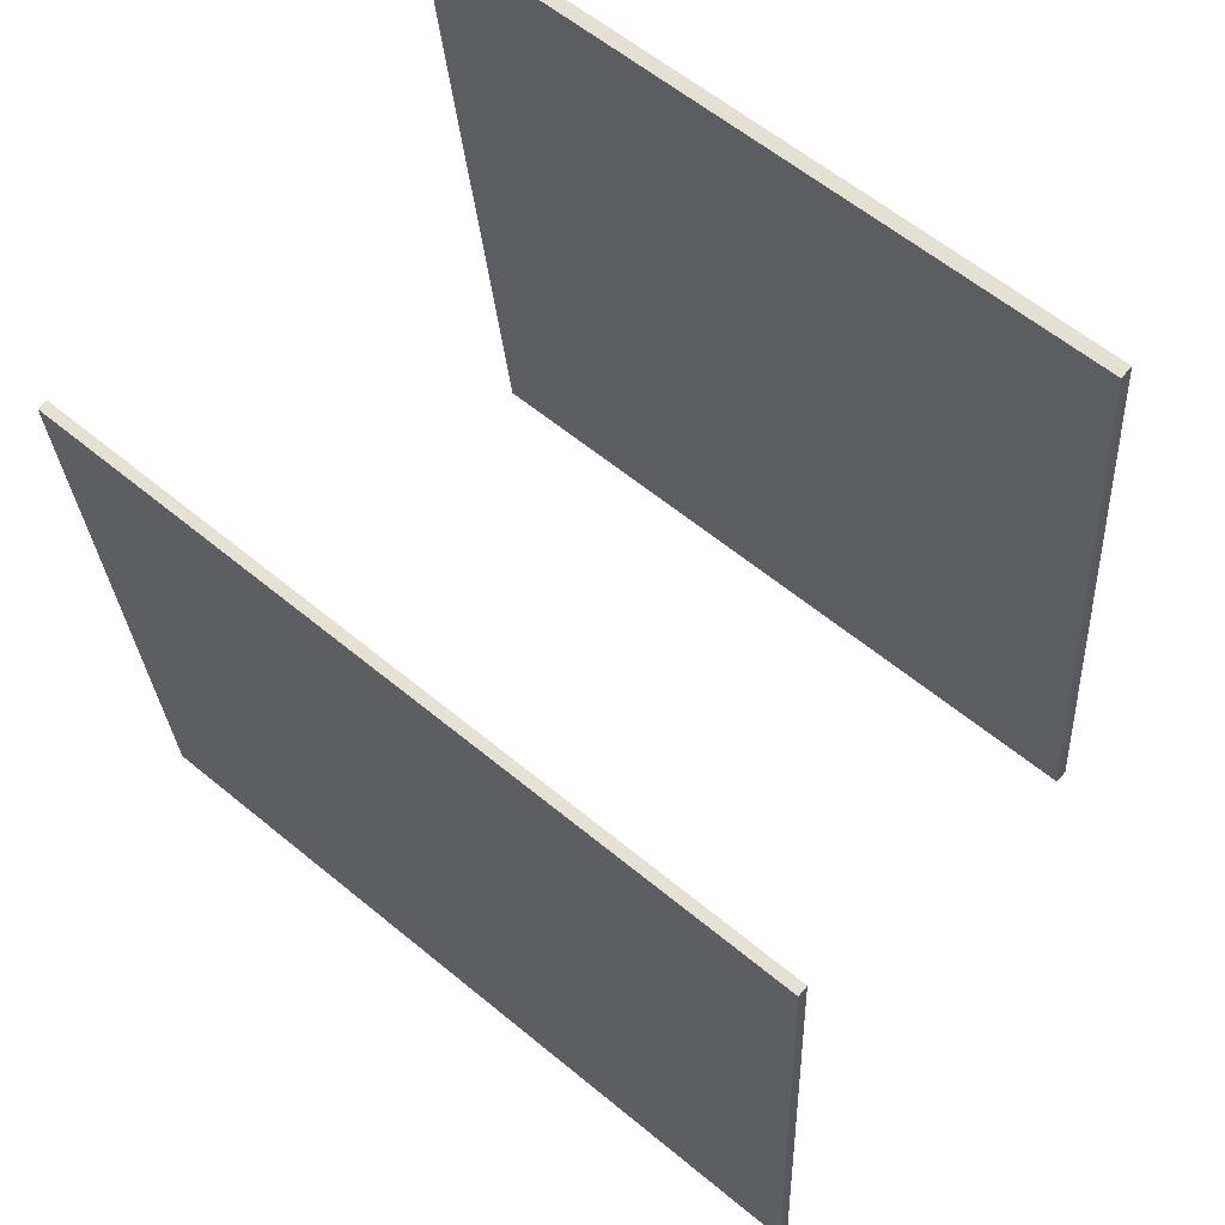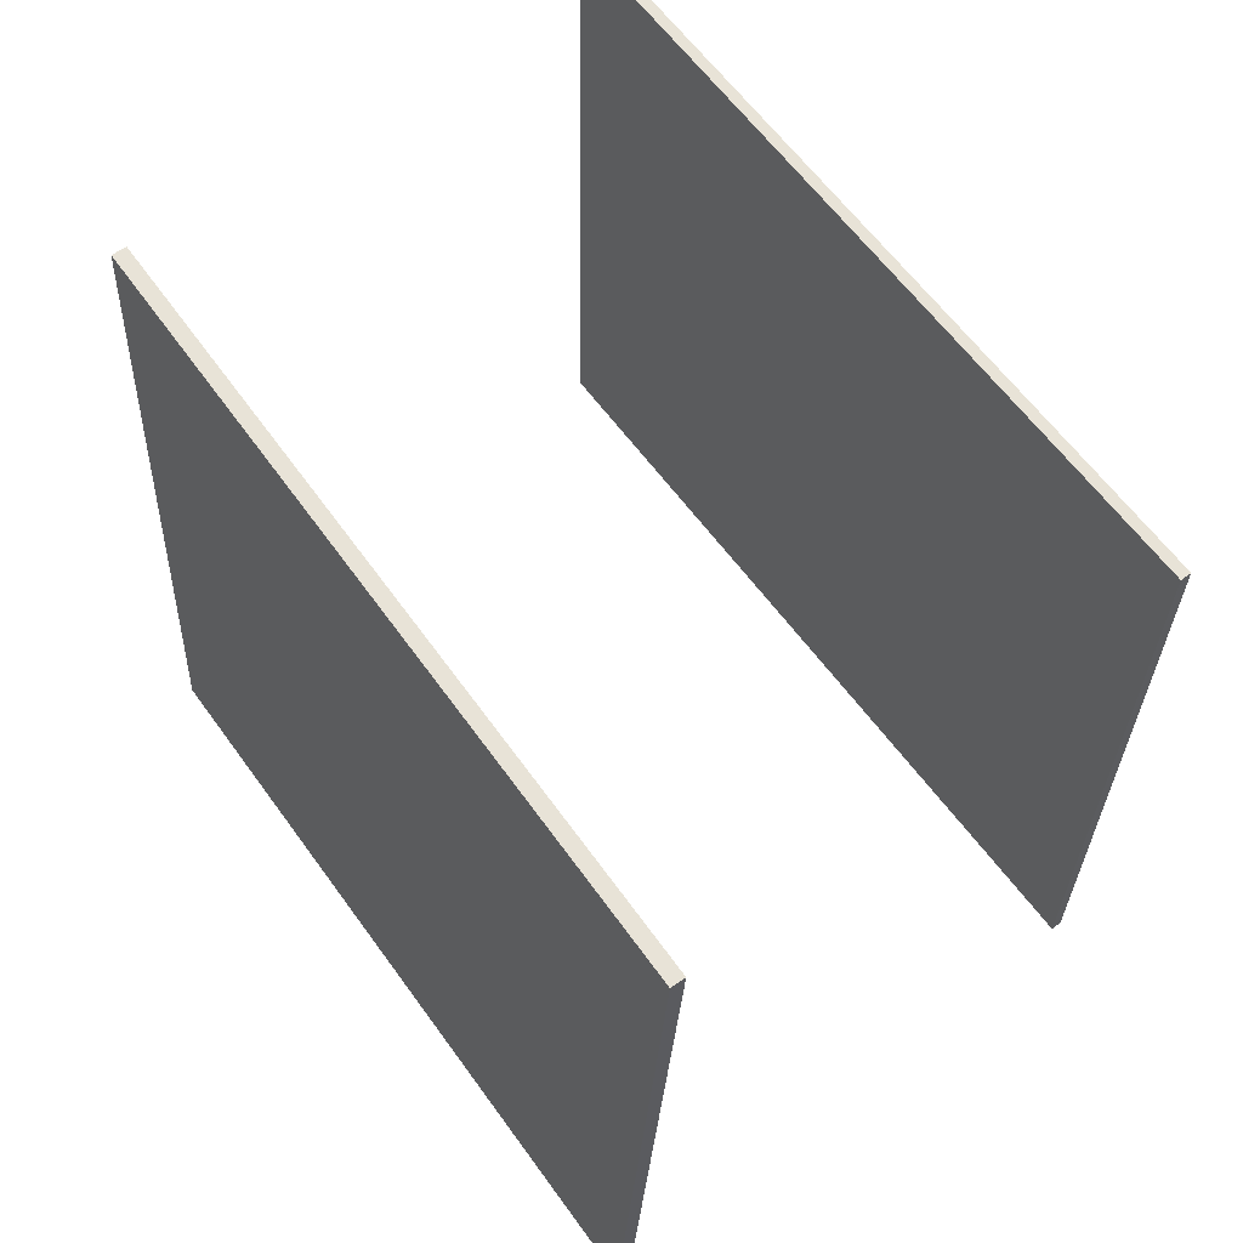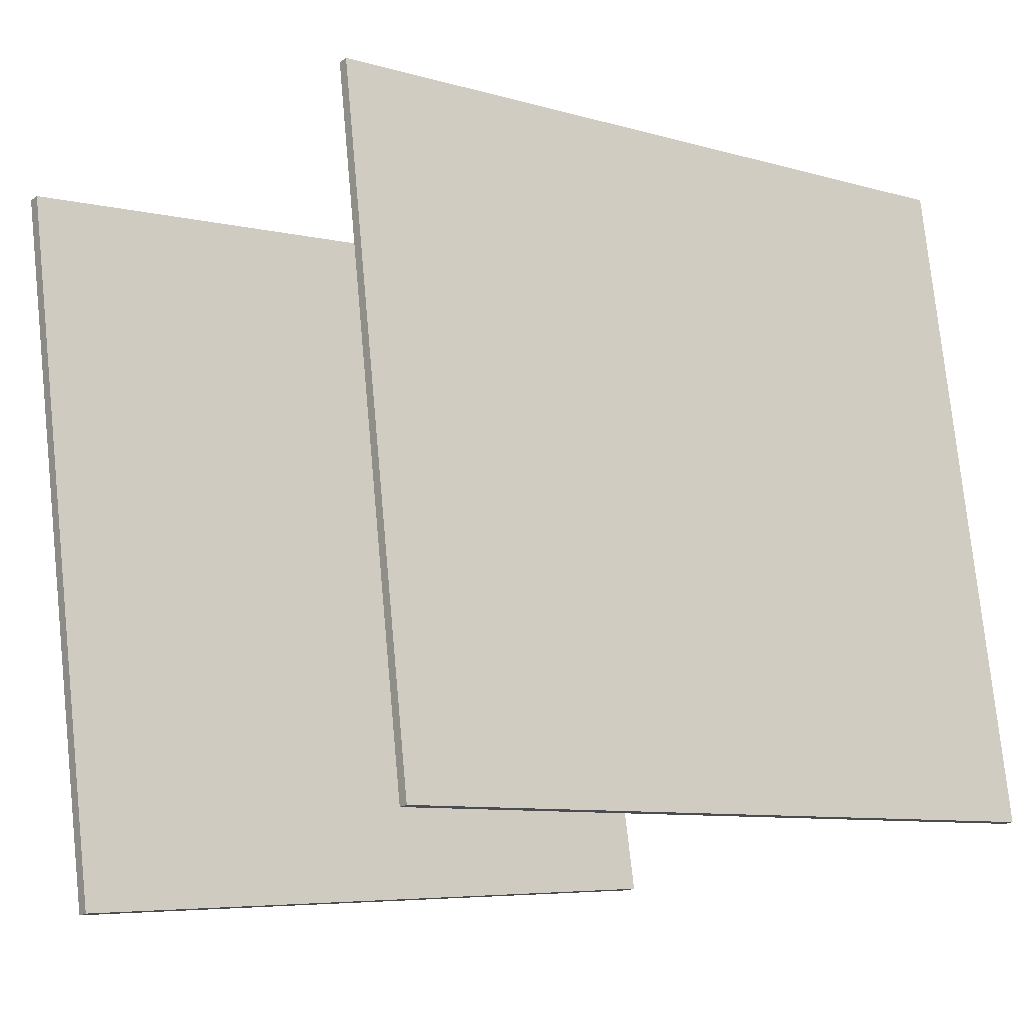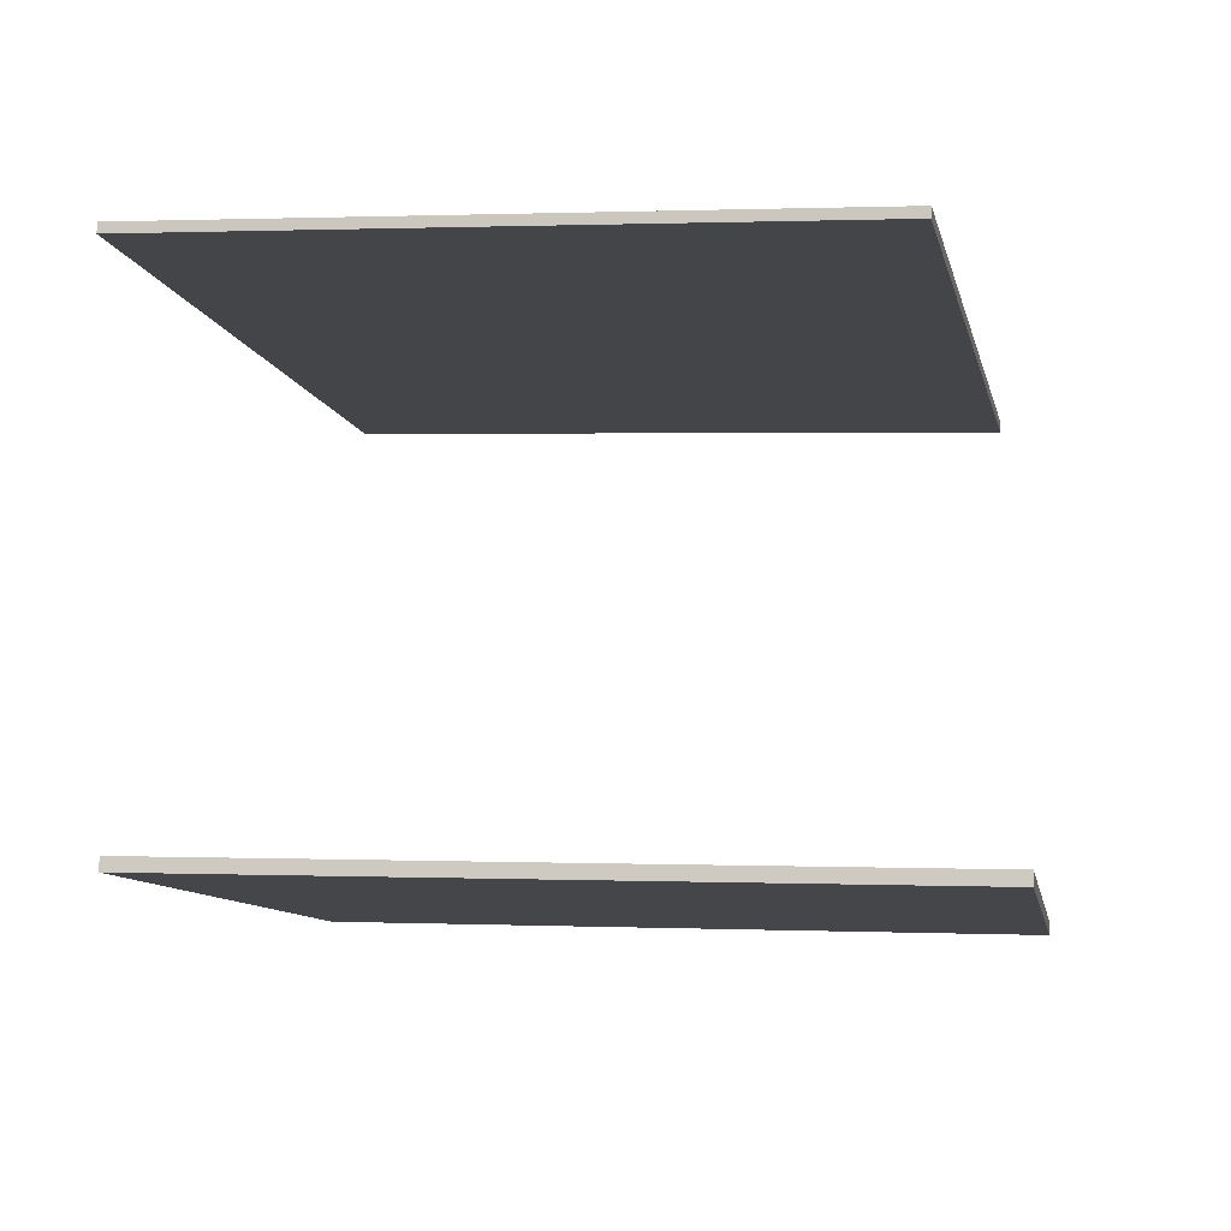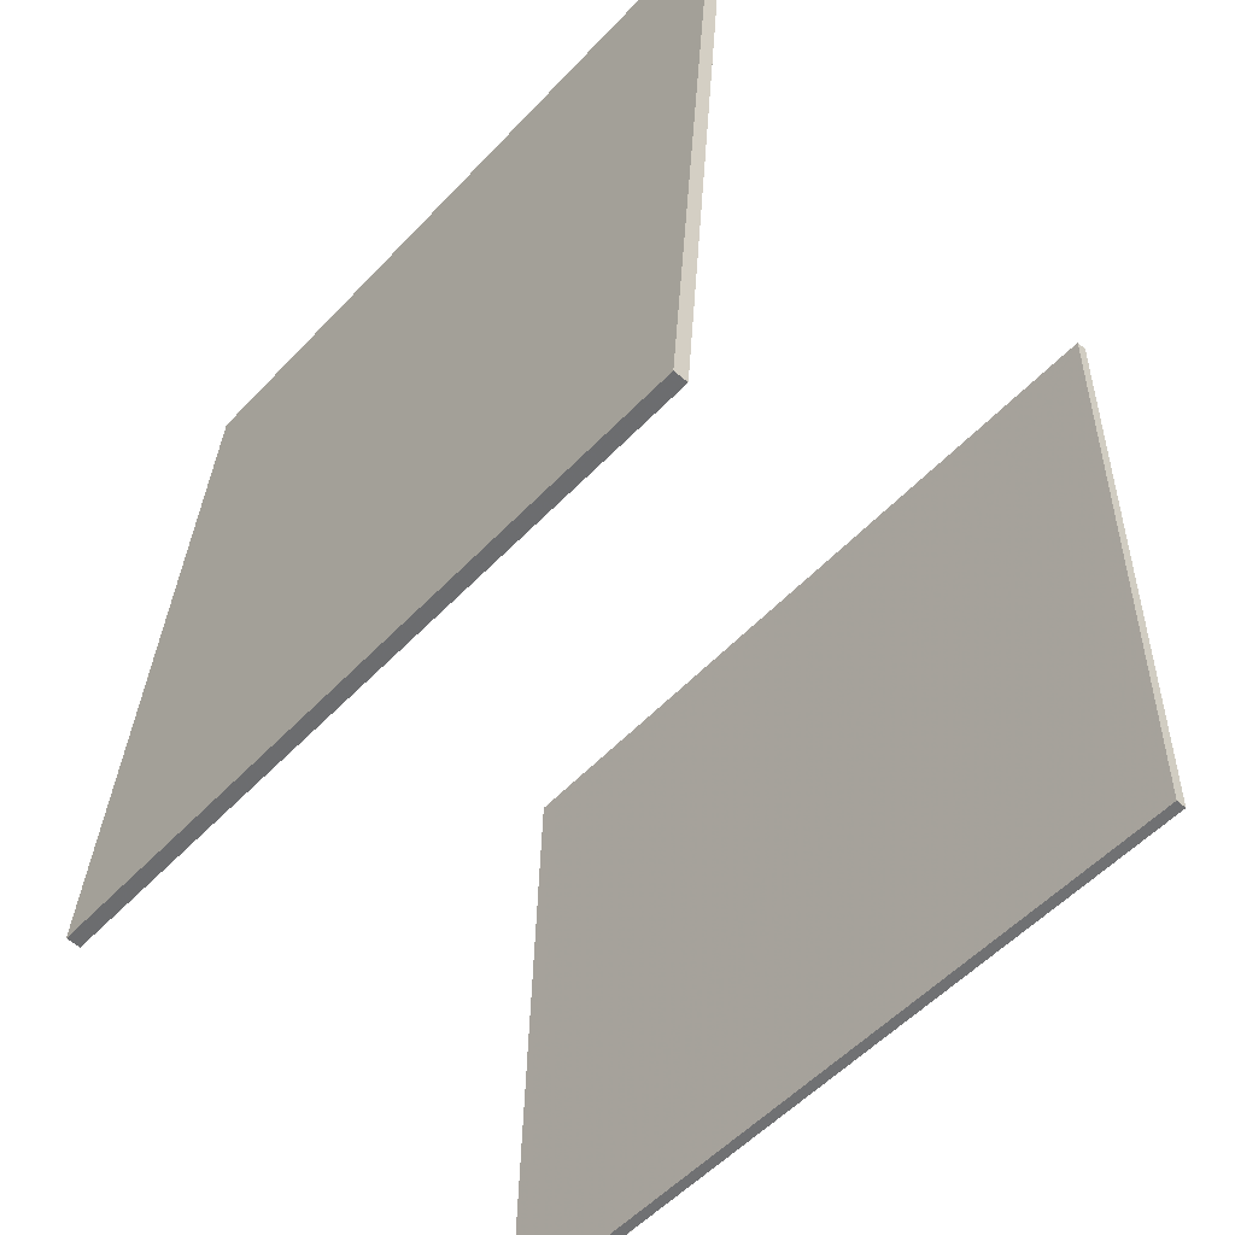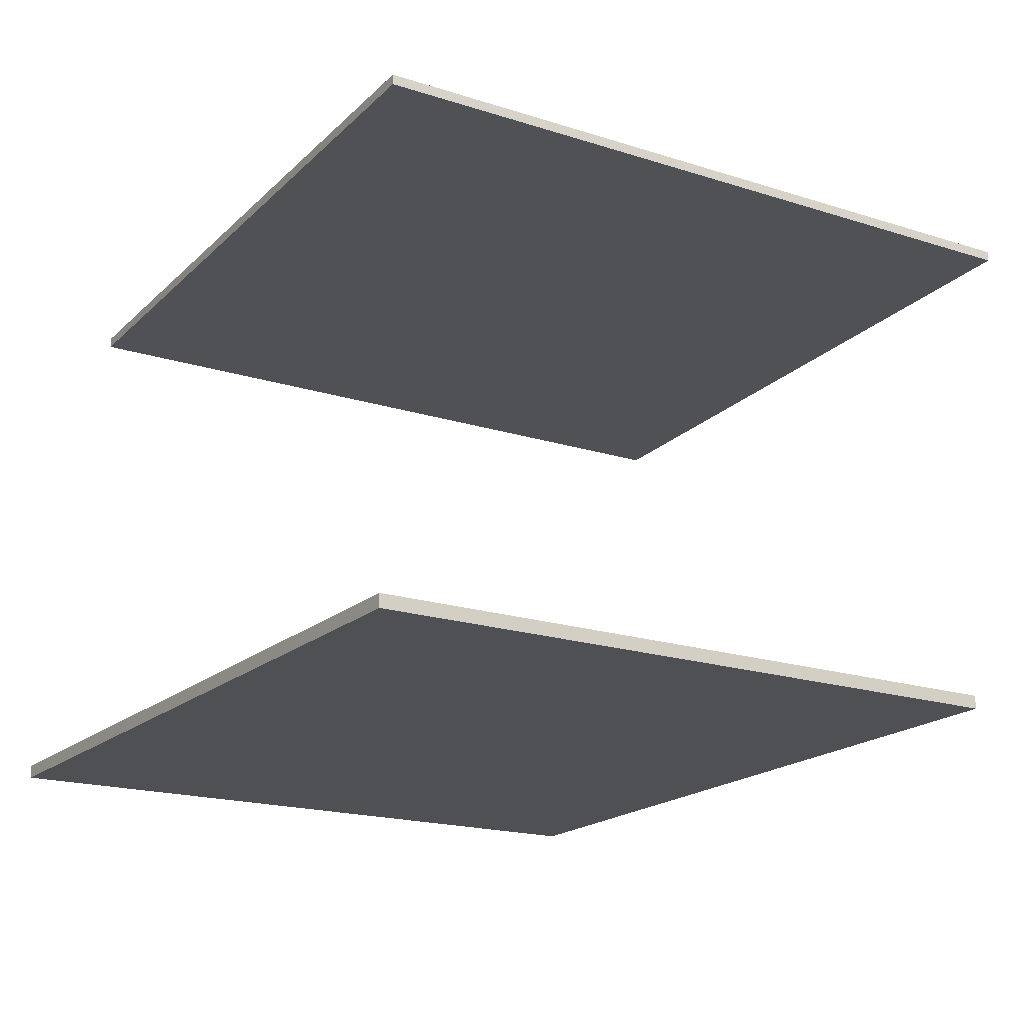
<metadata>
{"format":"obj","ext":"obj","renderer":"f3d","projection":"perspective","resolution":1024,"background":"white","views":[{"elev":69.0,"azim":-140.0,"up":"+Z"},{"elev":56.8,"azim":53.5,"up":"+Z"},{"elev":-16.6,"azim":142.8,"up":"+Z"},{"elev":-9.3,"azim":-73.5,"up":"+Y"},{"elev":-60.4,"azim":48.0,"up":"+Z"},{"elev":-18.0,"azim":152.8,"up":"+Y"}]}
</metadata>
<code>
v -0.4651 -0.3208 -0.4116
v -0.3619 -0.3447 0.4638
v 0.3536 -0.3252 -0.5082
v 0.4568 -0.3491 0.3672
v -0.4652 -0.3366 -0.412
v -0.3621 -0.3605 0.4634
v 0.3535 -0.341 -0.5086
v 0.4566 -0.3648 0.3668
f 1.0 7.0 5.0
f 1.0 3.0 7.0
f 1.0 4.0 3.0
f 1.0 2.0 4.0
f 3.0 8.0 7.0
f 3.0 4.0 8.0
f 5.0 7.0 8.0
f 5.0 8.0 6.0
f 1.0 5.0 6.0
f 1.0 6.0 2.0
f 2.0 6.0 8.0
f 2.0 8.0 4.0
v -0.547 0.2687 -0.3927
v -0.4821 0.2324 0.4028
v -0.547 0.2807 -0.3922
v -0.4821 0.2444 0.4033
v 0.3293 0.2717 -0.464
v 0.3941 0.2354 0.3315
v 0.3293 0.2837 -0.4635
v 0.3941 0.2474 0.332
f 9.0 15.0 13.0
f 9.0 11.0 15.0
f 9.0 12.0 11.0
f 9.0 10.0 12.0
f 11.0 16.0 15.0
f 11.0 12.0 16.0
f 13.0 15.0 16.0
f 13.0 16.0 14.0
f 9.0 13.0 14.0
f 9.0 14.0 10.0
f 10.0 14.0 16.0
f 10.0 16.0 12.0

</code>
